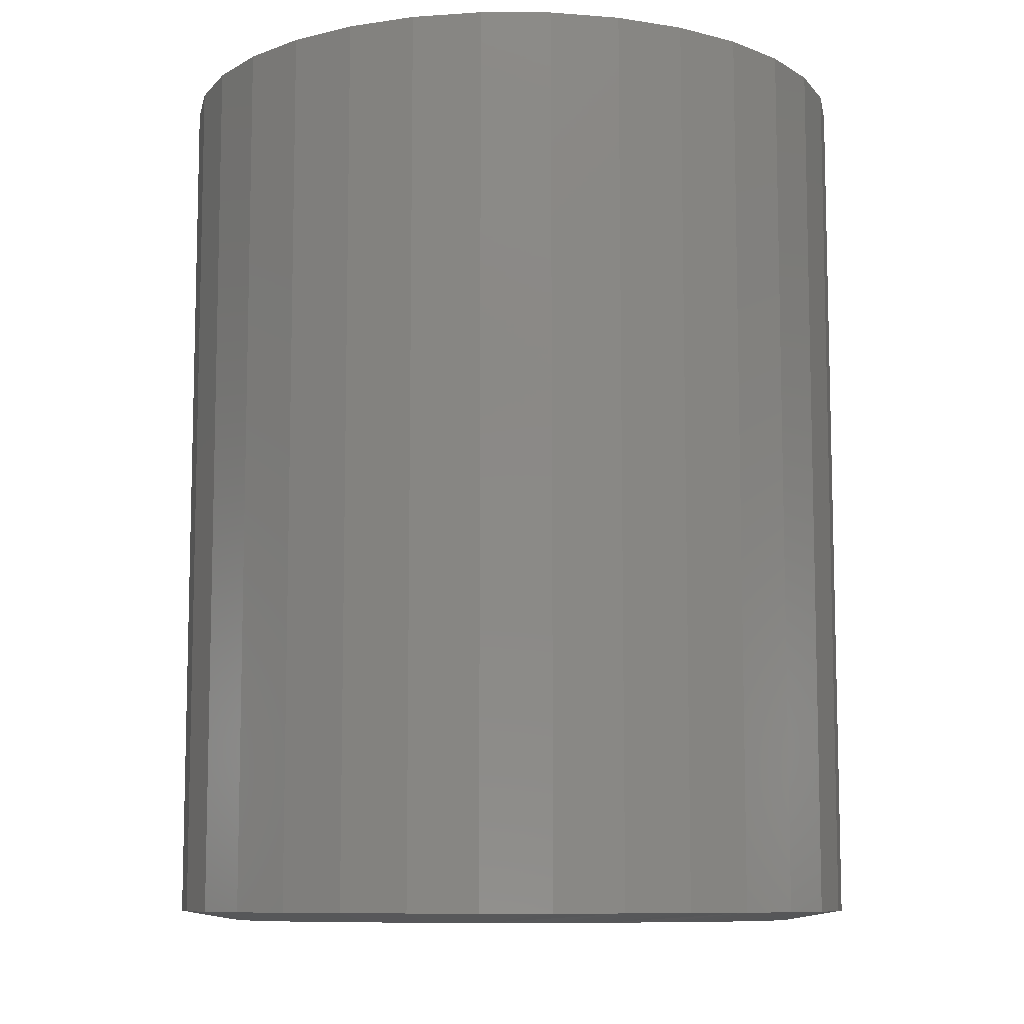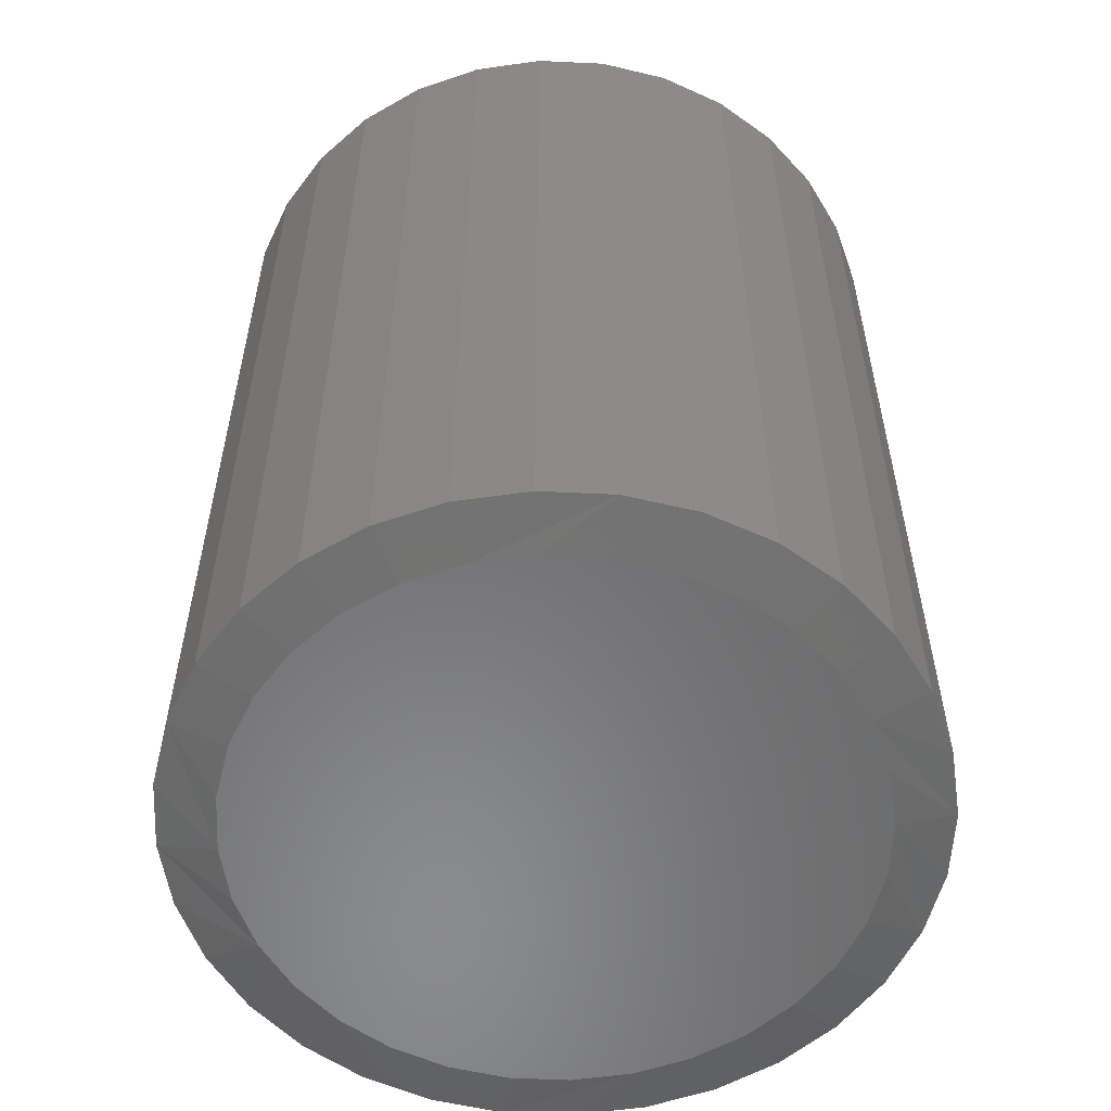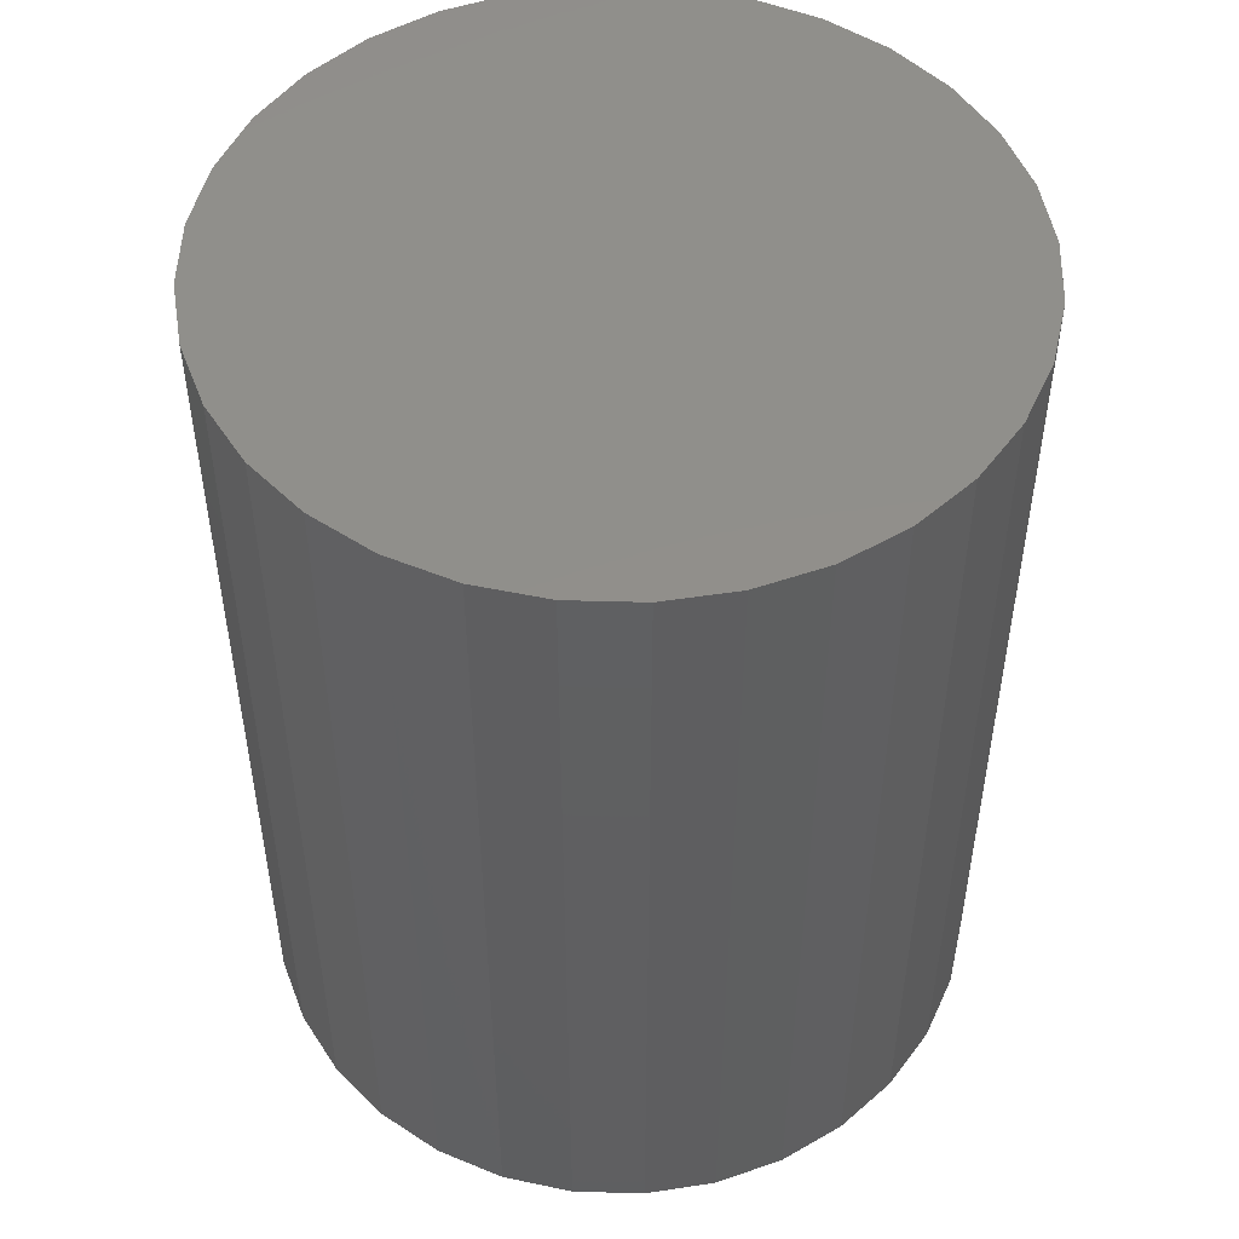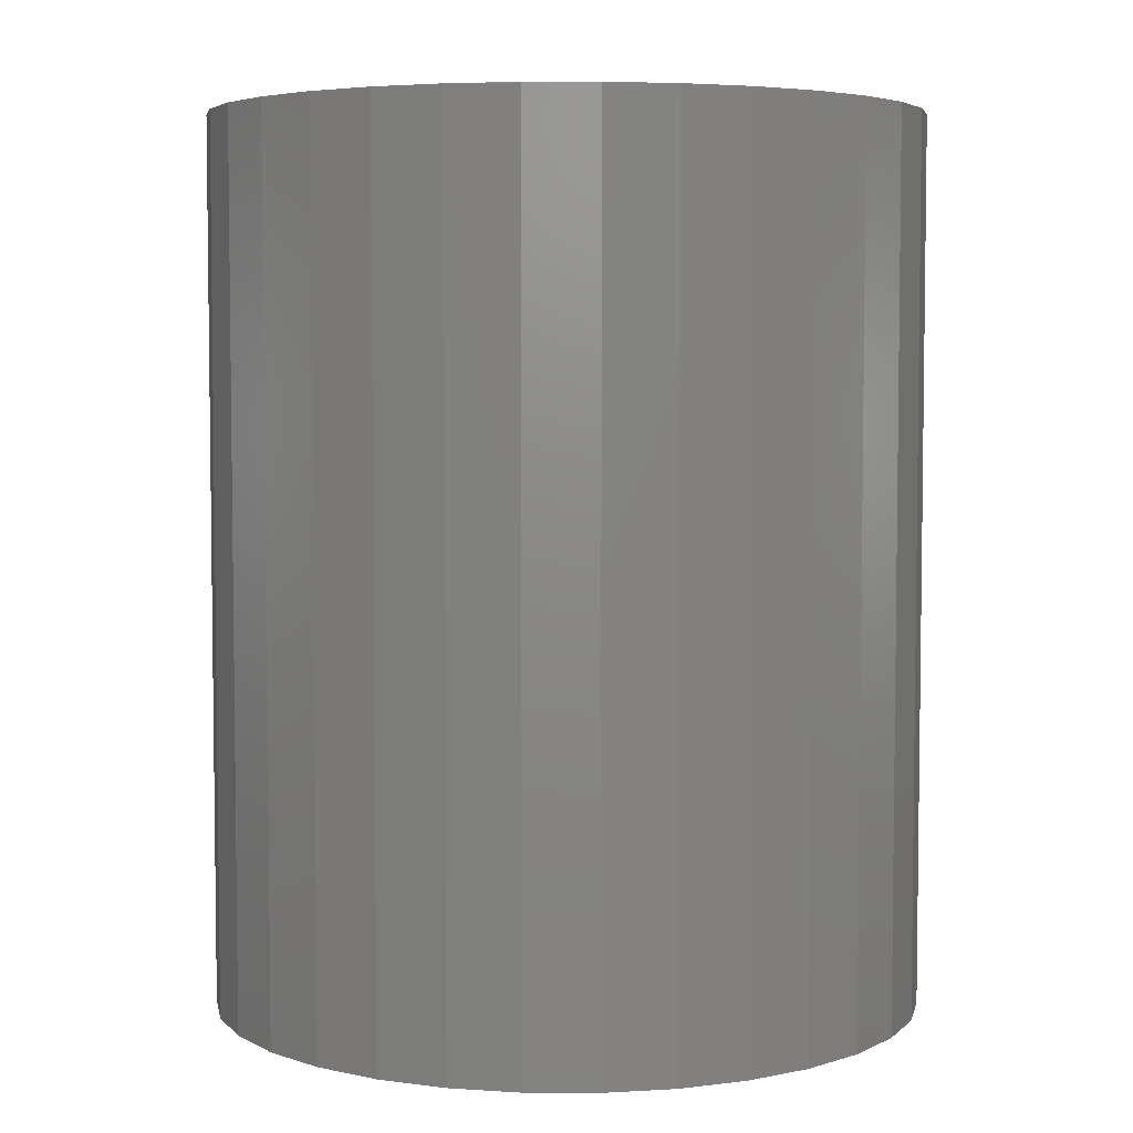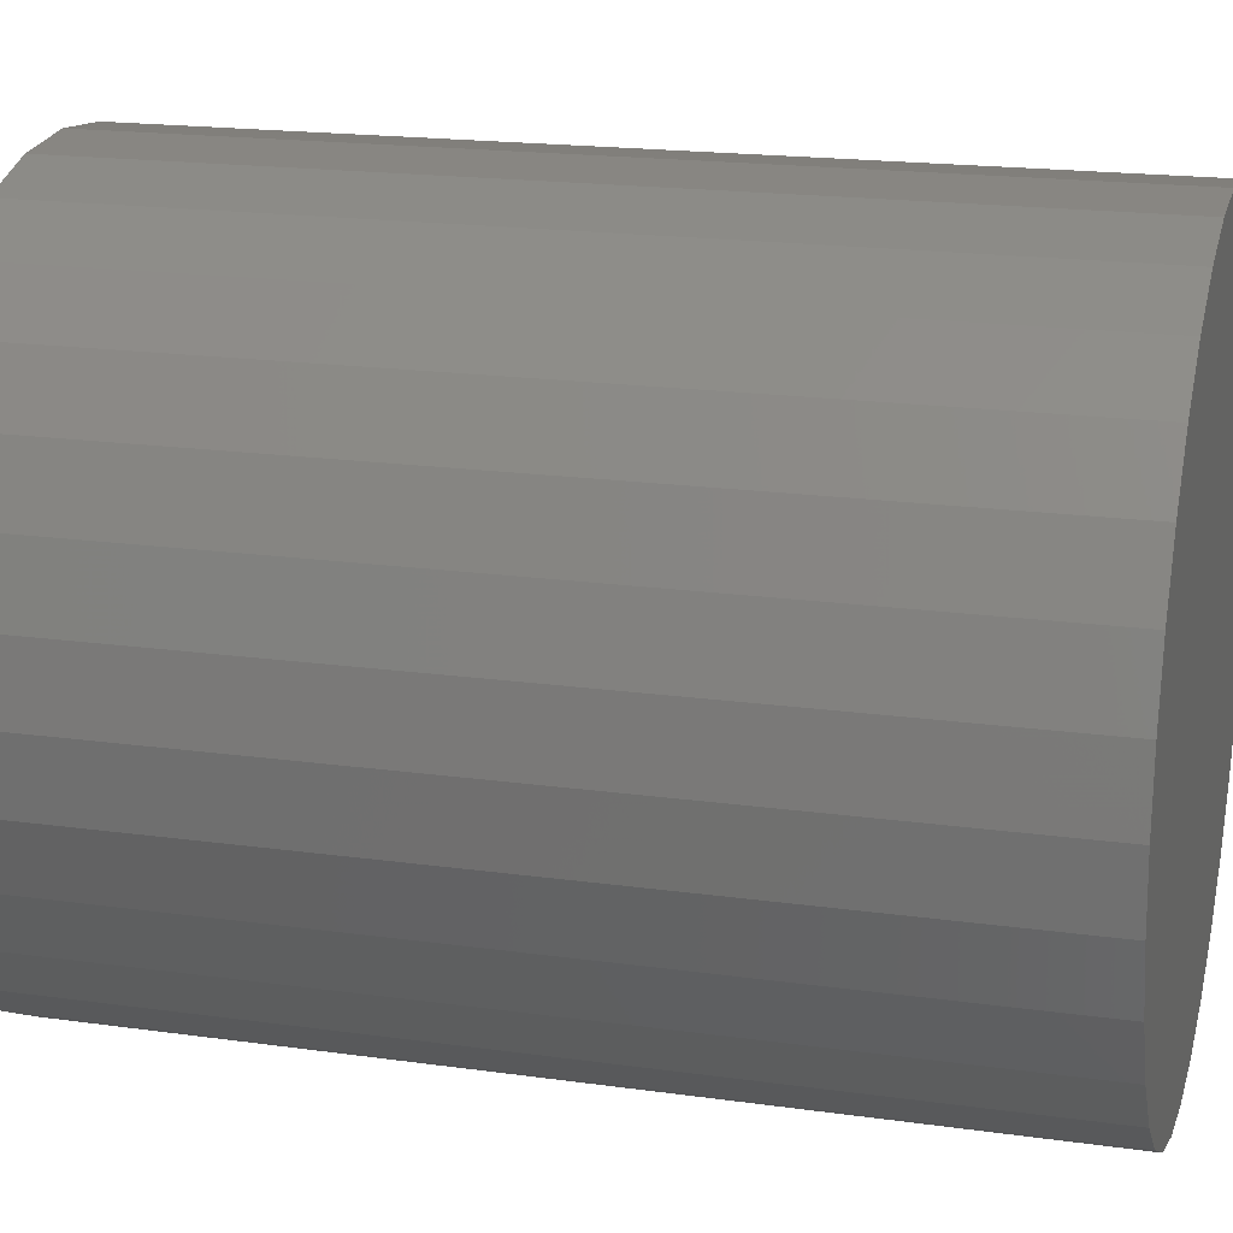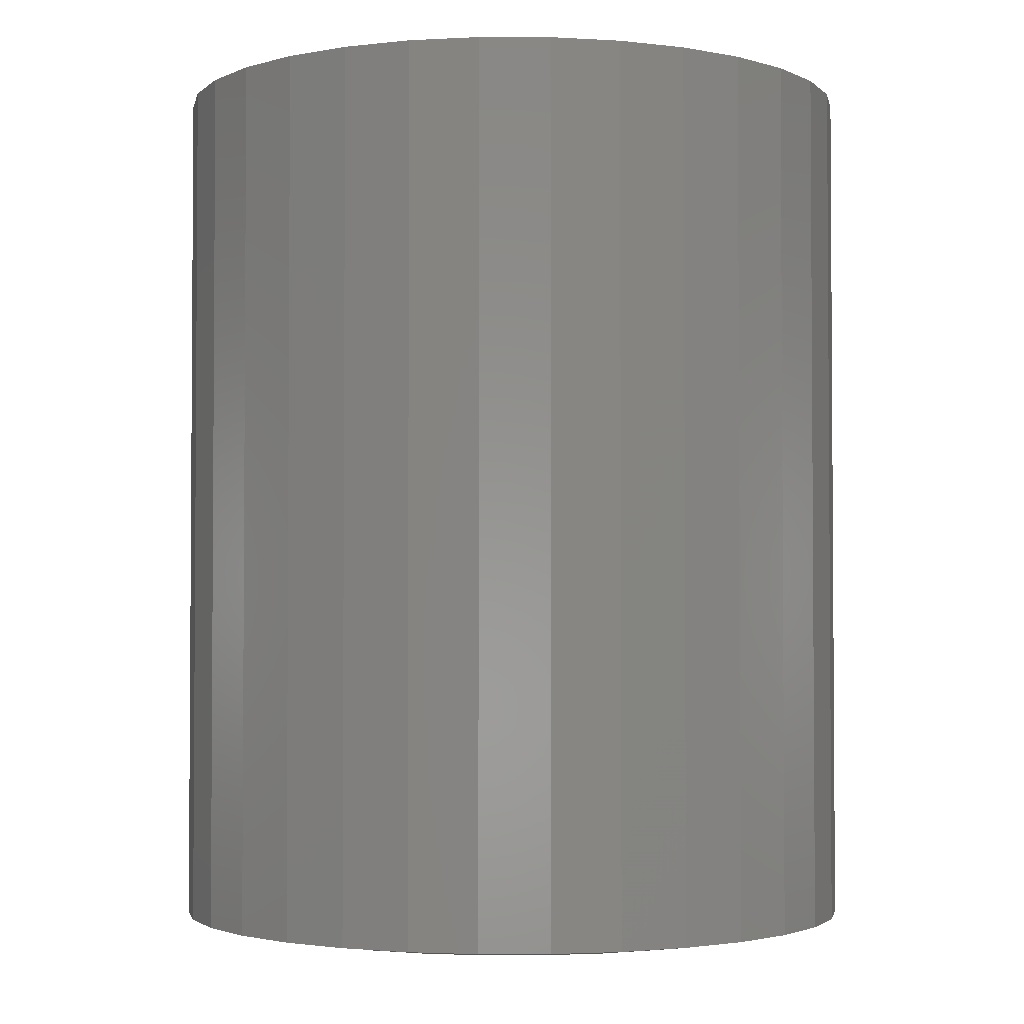
<metadata>
{"format":"stl","ext":"stl","renderer":"f3d","projection":"perspective","resolution":1024,"background":"white","views":[{"elev":-9.2,"azim":-107.5,"up":"+Z"},{"elev":-56.3,"azim":2.8,"up":"+Z"},{"elev":50.4,"azim":63.6,"up":"+Z"},{"elev":4.9,"azim":-4.9,"up":"+Z"},{"elev":18.5,"azim":-74.9,"up":"+Y"},{"elev":-2.4,"azim":27.7,"up":"+Z"}]}
</metadata>
<code>
# stl→obj: 96 verts, 188 faces
v 0.005511 0.2507 0
v 0.05441 0.2458 0
v -0.04339 0.2458 0
v -0.09041 0.2316 0
v 0.1014 0.2316 0
v 0.05441 -0.2458 0
v -0.04339 -0.2458 0
v 0.1014 -0.2316 0
v 0.00551 -0.2507 0
v -0.09041 -0.2316 0
v -0.1337 -0.2084 0
v 0.1448 -0.2084 0
v -0.1717 -0.1772 0
v 0.1828 -0.1772 0
v -0.2029 -0.1393 0
v 0.2139 -0.1393 0
v -0.2261 -0.09592 0
v 0.2371 -0.09592 0
v -0.2403 -0.0489 0
v 0.2514 -0.0489 0
v -0.2451 1.659e-06 0
v 0.2562 -9.563e-17 0
v -0.2403 0.0489 0
v 0.2514 0.0489 0
v -0.2261 0.09592 0
v 0.2371 0.09592 0
v -0.2029 0.1393 0
v 0.2139 0.1393 0
v -0.1717 0.1772 0
v 0.1828 0.1772 0
v -0.1337 0.2084 0
v 0.1448 0.2084 0
v 0.303 -7.287e-17 0.007812
v 0.303 0 0.75
v 0.2973 -0.05805 0.007812
v 0.2973 -0.05805 0.75
v 0.2804 -0.1139 0.007812
v 0.2804 -0.1139 0.75
v 0.2529 -0.1653 0.007812
v 0.2529 -0.1653 0.75
v 0.2159 -0.2104 0.007812
v 0.2159 -0.2104 0.75
v 0.1708 -0.2474 0.007812
v 0.1708 -0.2474 0.75
v 0.1194 -0.2749 0.007812
v 0.1194 -0.2749 0.75
v 0.06356 -0.2918 0.007812
v 0.06356 -0.2918 0.75
v 0.00551 -0.2975 0.007812
v 0.00551 -0.2975 0.75
v -0.05254 -0.2918 0.007812
v -0.05254 -0.2918 0.75
v -0.1084 -0.2749 0.007812
v -0.1084 -0.2749 0.75
v -0.1598 -0.2474 0.007812
v -0.1598 -0.2474 0.75
v -0.2049 -0.2104 0.007812
v -0.2049 -0.2104 0.75
v -0.2419 -0.1653 0.007812
v -0.2419 -0.1653 0.75
v -0.2694 -0.1139 0.007812
v -0.2694 -0.1139 0.75
v -0.2863 -0.05805 0.007812
v -0.2863 -0.05805 0.75
v -0.292 3.644e-17 0.007812
v -0.292 3.644e-17 0.75
v -0.2863 0.05805 0.007812
v -0.2863 0.05805 0.75
v -0.2694 0.1139 0.007812
v -0.2694 0.1139 0.75
v -0.2419 0.1653 0.007812
v -0.2419 0.1653 0.75
v -0.2049 0.2104 0.007812
v -0.2049 0.2104 0.75
v -0.1598 0.2474 0.007812
v -0.1598 0.2474 0.75
v -0.1084 0.2749 0.007812
v -0.1084 0.2749 0.75
v -0.05254 0.2918 0.007812
v -0.05254 0.2918 0.75
v 0.00551 0.2975 0.007812
v 0.00551 0.2975 0.75
v 0.06356 0.2918 0.007812
v 0.06356 0.2918 0.75
v 0.1194 0.2749 0.007812
v 0.1194 0.2749 0.75
v 0.1708 0.2474 0.007812
v 0.1708 0.2474 0.75
v 0.2159 0.2104 0.007812
v 0.2159 0.2104 0.75
v 0.2529 0.1653 0.007812
v 0.2529 0.1653 0.75
v 0.2804 0.1139 0.007812
v 0.2804 0.1139 0.75
v 0.2973 0.05805 0.007812
v 0.2973 0.05805 0.75
f 1 2 3
f 4 3 2
f 5 4 2
f 6 7 8
f 9 7 6
f 7 10 8
f 8 10 11
f 8 11 12
f 12 11 13
f 12 13 14
f 14 13 15
f 14 15 16
f 16 15 17
f 16 17 18
f 18 17 19
f 18 19 20
f 20 19 21
f 20 21 22
f 22 21 23
f 22 23 24
f 24 23 25
f 24 25 26
f 26 25 27
f 26 27 28
f 28 27 29
f 28 29 30
f 30 29 31
f 30 31 32
f 32 31 4
f 32 4 5
f 33 34 35
f 35 34 36
f 35 36 37
f 37 36 38
f 37 38 39
f 39 38 40
f 39 40 41
f 41 40 42
f 41 42 43
f 43 42 44
f 43 44 45
f 45 44 46
f 45 46 47
f 47 46 48
f 47 48 49
f 49 48 50
f 49 50 51
f 51 50 52
f 51 52 53
f 53 52 54
f 53 54 55
f 55 54 56
f 55 56 57
f 57 56 58
f 57 58 59
f 59 58 60
f 59 60 61
f 61 60 62
f 61 62 63
f 63 62 64
f 63 64 65
f 65 64 66
f 65 66 67
f 67 66 68
f 67 68 69
f 69 68 70
f 69 70 71
f 71 70 72
f 71 72 73
f 73 72 74
f 73 74 75
f 75 74 76
f 75 76 77
f 77 76 78
f 77 78 79
f 79 78 80
f 79 80 81
f 81 80 82
f 81 82 83
f 83 82 84
f 83 84 85
f 85 84 86
f 85 86 87
f 87 86 88
f 87 88 89
f 89 88 90
f 89 90 91
f 91 90 92
f 91 92 93
f 93 92 94
f 93 94 95
f 95 94 96
f 95 96 33
f 33 96 34
f 17 61 19
f 13 57 15
f 7 47 49
f 10 53 11
f 6 47 9
f 47 7 9
f 12 43 8
f 16 39 14
f 33 35 18
f 33 18 20
f 33 20 22
f 21 19 61
f 21 61 63
f 21 63 65
f 61 17 59
f 59 17 15
f 59 15 57
f 57 13 55
f 55 13 11
f 55 11 53
f 53 10 51
f 51 10 7
f 51 7 49
f 47 6 45
f 45 6 8
f 45 8 43
f 43 12 41
f 41 12 14
f 41 14 39
f 39 16 37
f 37 16 18
f 37 18 35
f 26 93 24
f 30 89 28
f 2 79 81
f 5 85 32
f 3 79 1
f 79 2 1
f 31 75 4
f 27 71 29
f 65 67 25
f 65 25 23
f 65 23 21
f 22 24 93
f 22 93 95
f 22 95 33
f 93 26 91
f 91 26 28
f 91 28 89
f 89 30 87
f 87 30 32
f 87 32 85
f 85 5 83
f 83 5 2
f 83 2 81
f 79 3 77
f 77 3 4
f 77 4 75
f 75 31 73
f 73 31 29
f 73 29 71
f 71 27 69
f 69 27 25
f 69 25 67
f 80 84 82
f 84 80 86
f 86 80 78
f 86 78 88
f 88 78 76
f 88 76 90
f 90 76 74
f 90 74 92
f 92 74 72
f 92 72 94
f 94 72 70
f 94 70 96
f 96 70 68
f 96 68 34
f 34 68 66
f 34 66 36
f 36 66 64
f 36 64 38
f 38 64 62
f 38 62 40
f 40 62 60
f 40 60 42
f 42 60 58
f 42 58 44
f 44 58 56
f 44 56 46
f 46 56 54
f 46 54 48
f 48 54 52
f 48 52 50

</code>
